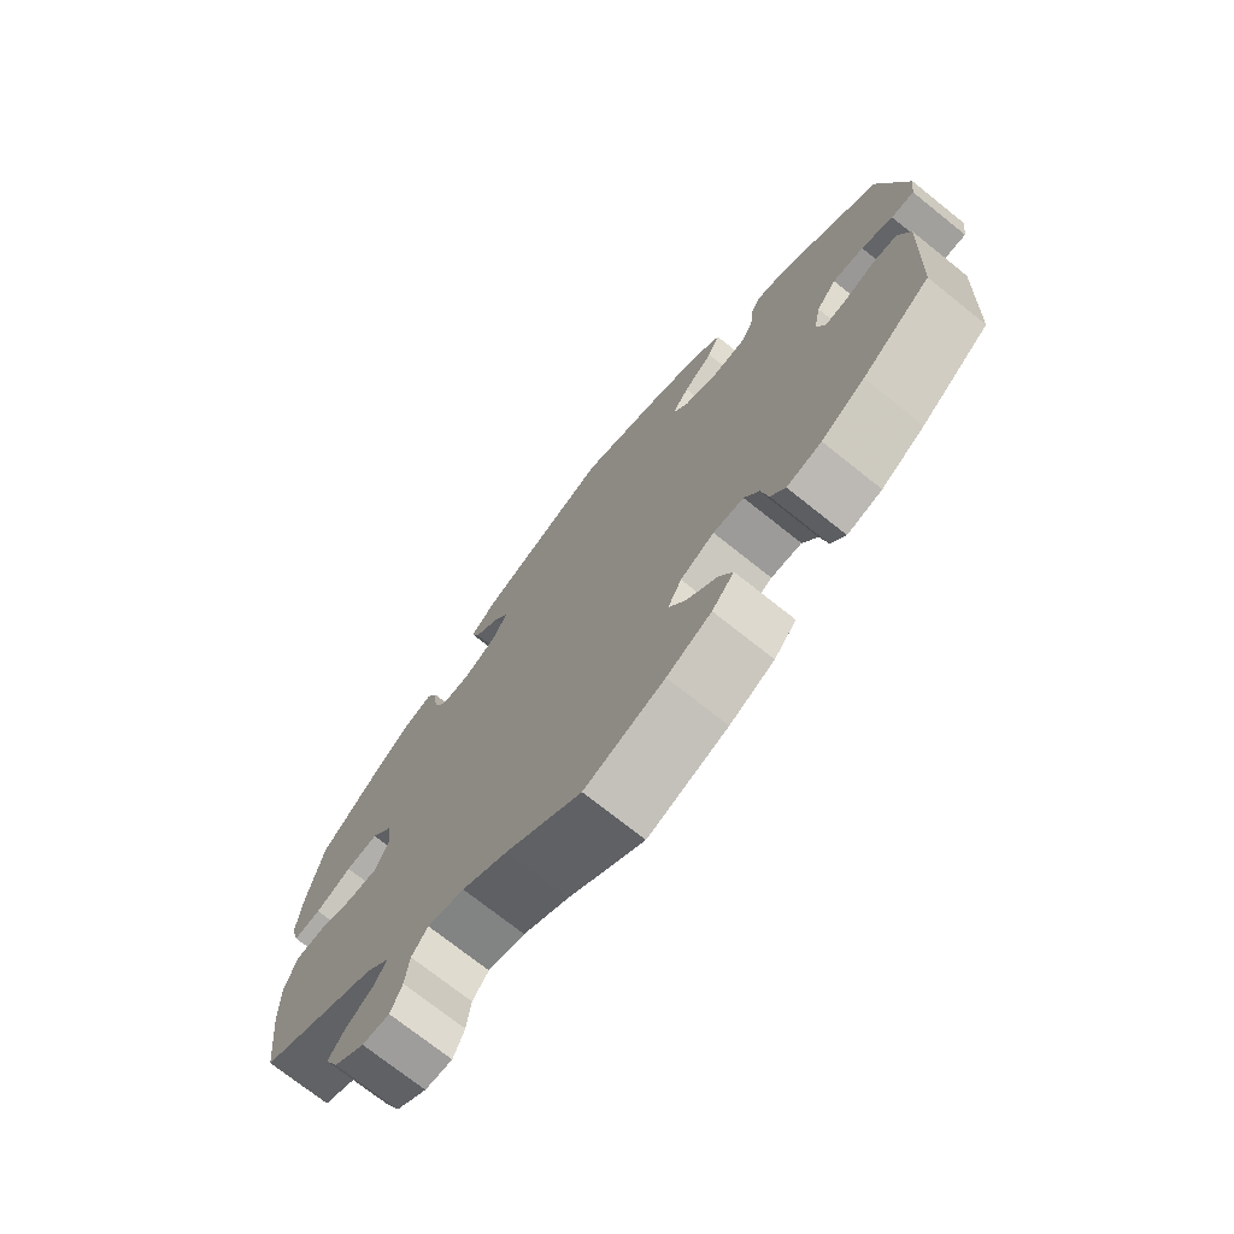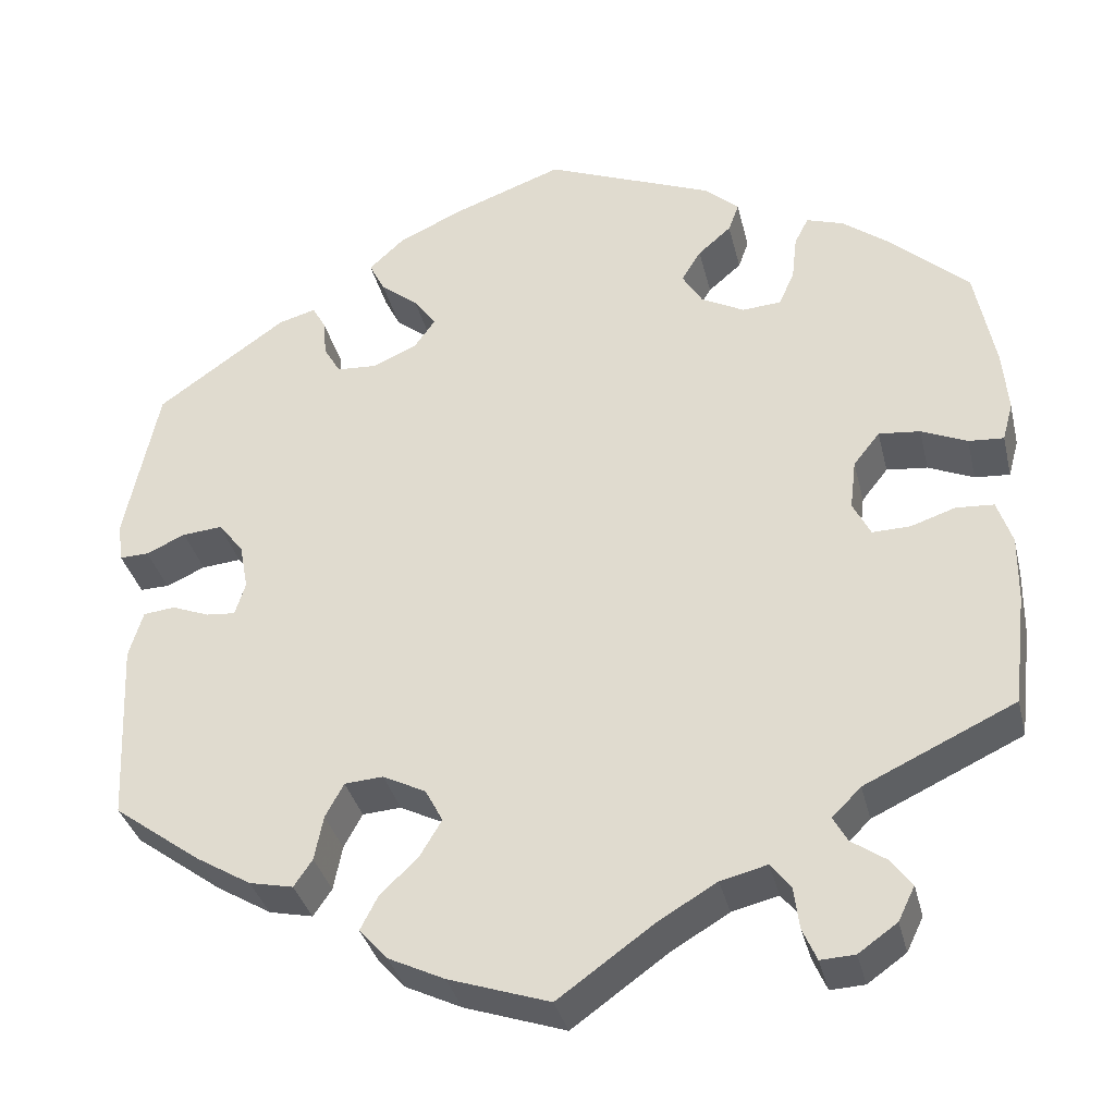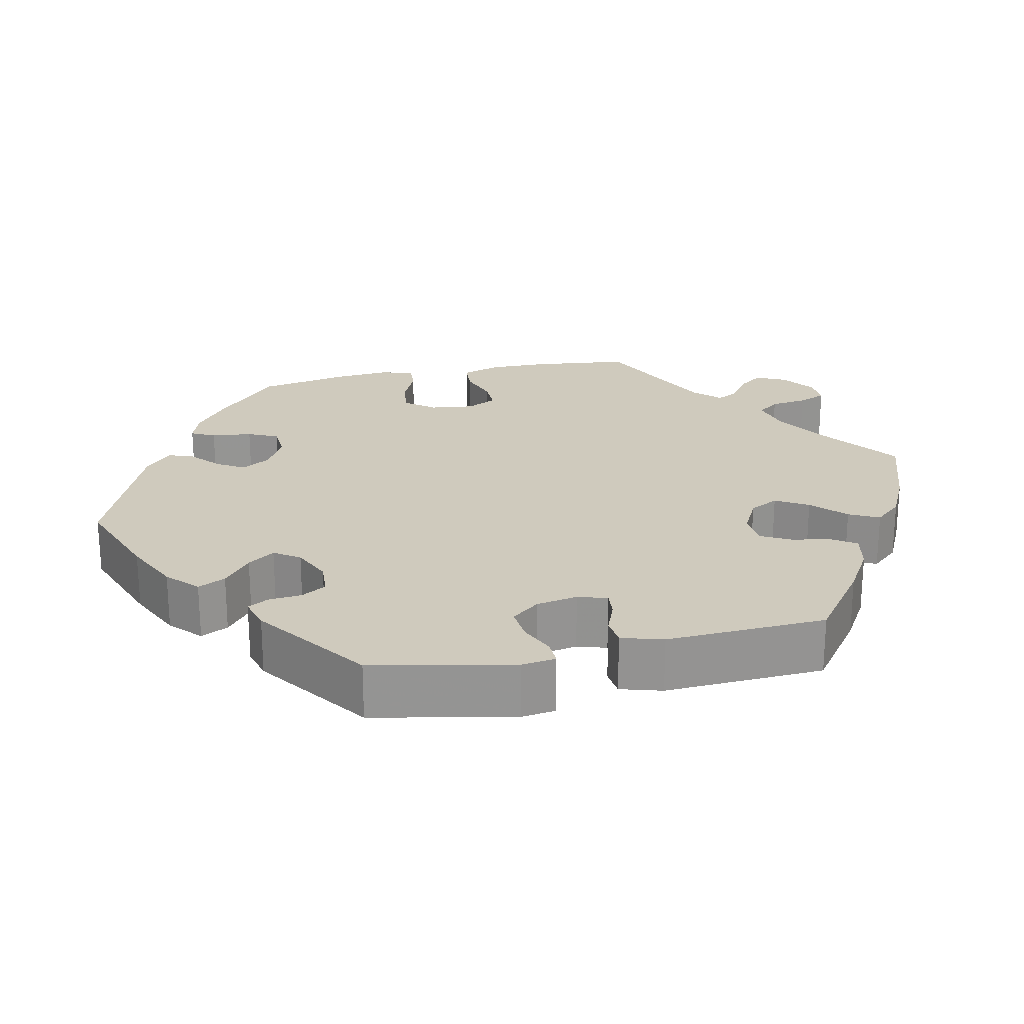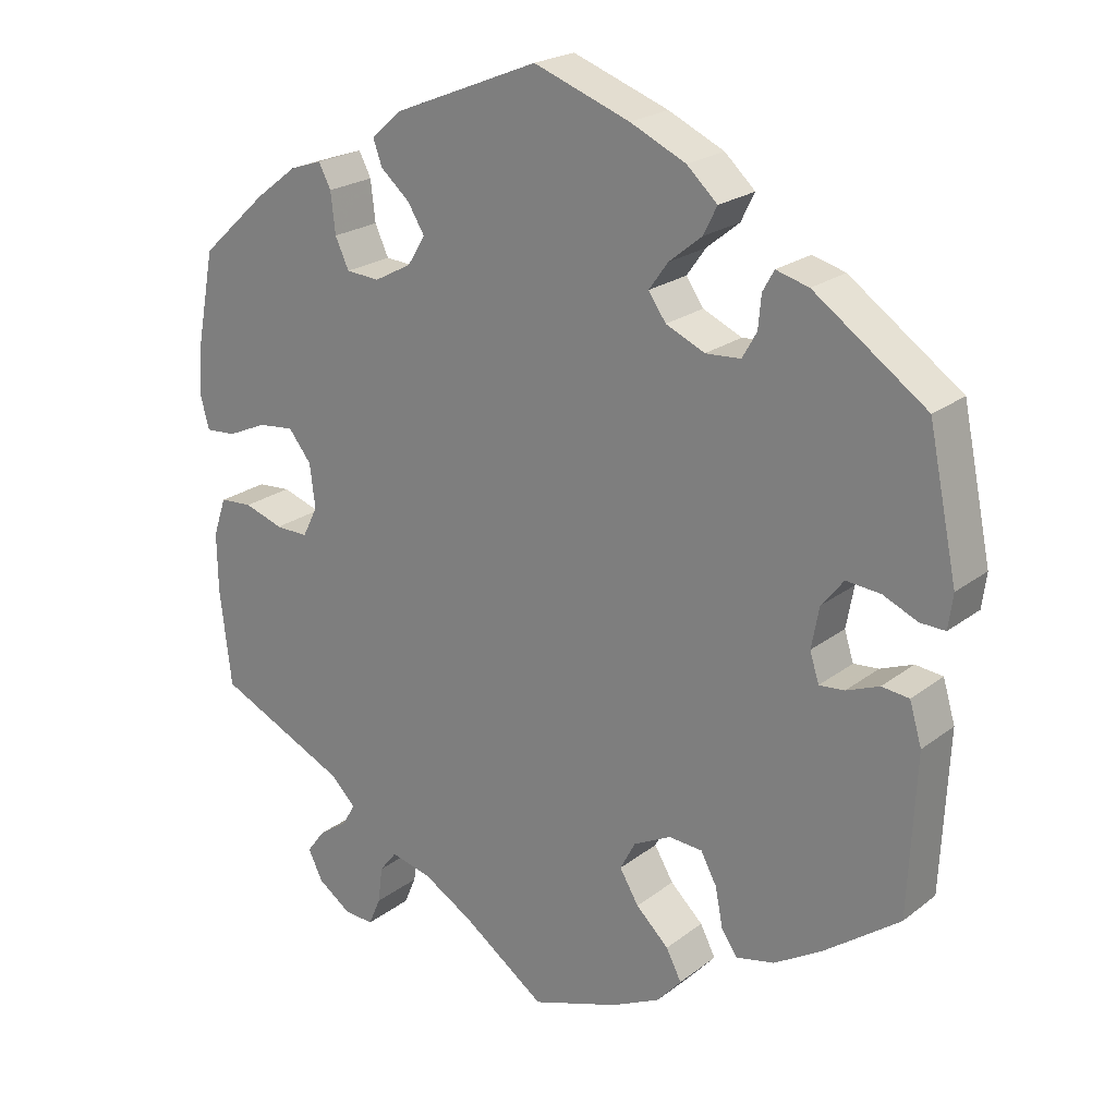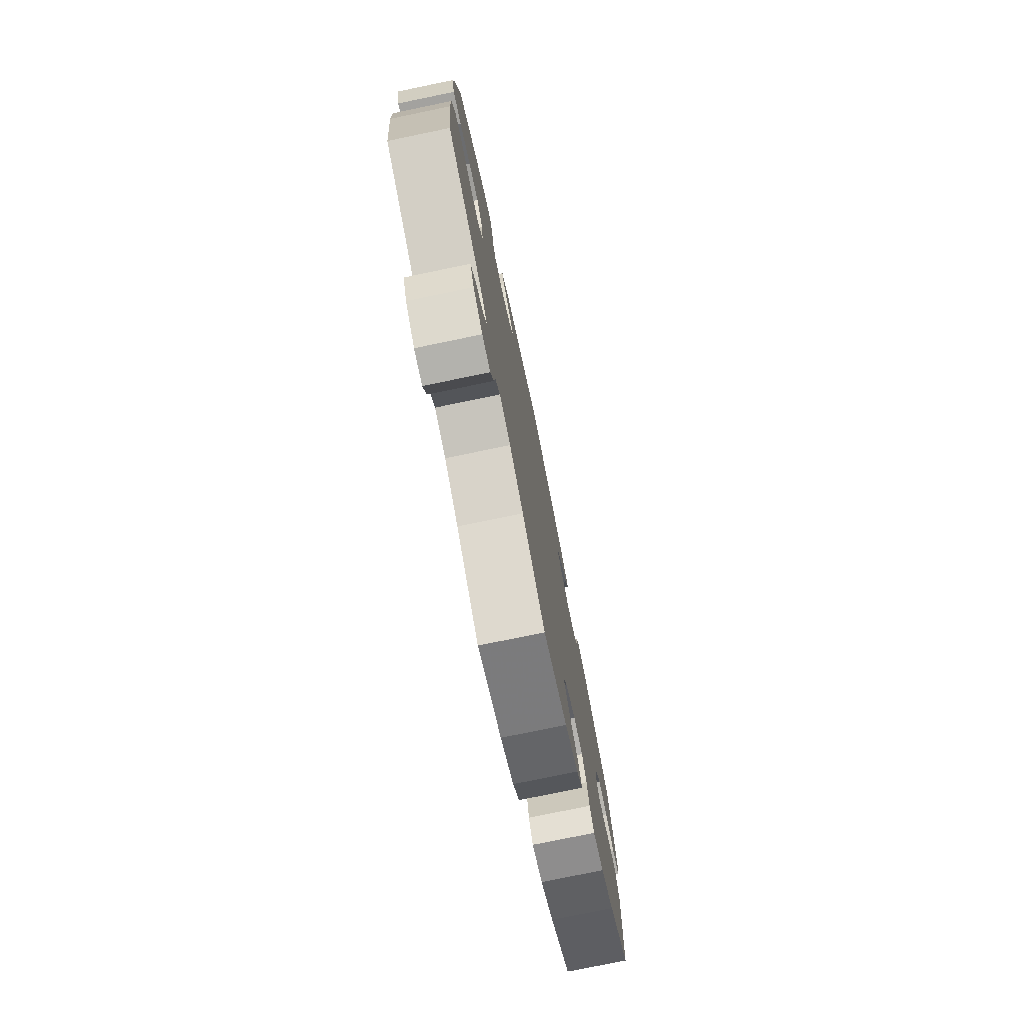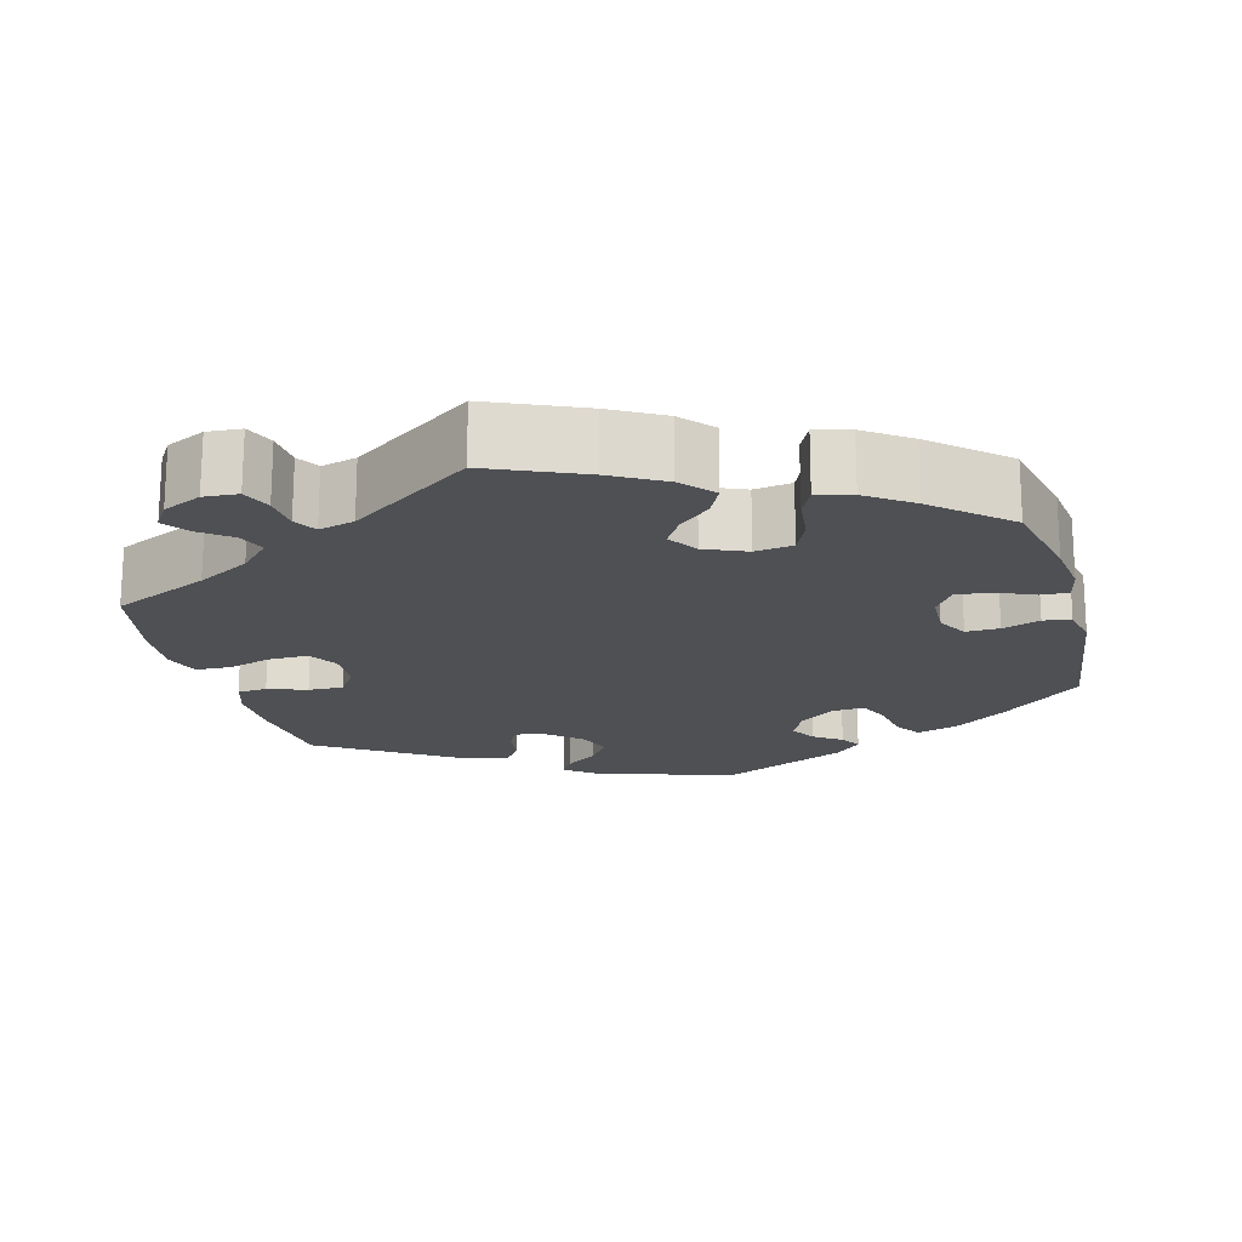
<metadata>
{"format":"obj","ext":"obj","renderer":"f3d","projection":"perspective","resolution":1024,"background":"white","views":[{"elev":-73.2,"azim":51.4,"up":"+Z"},{"elev":-35.1,"azim":-166.7,"up":"+Z"},{"elev":23.0,"azim":77.7,"up":"+Y"},{"elev":22.1,"azim":37.5,"up":"+Z"},{"elev":-76.6,"azim":-78.3,"up":"+Z"},{"elev":-18.8,"azim":-105.0,"up":"+Y"}]}
</metadata>
<code>
v -0.515 0.07 -0.161
v -0.516 0.07 -0.085
v -0.499 0.07 -0.034
v -0.456 0.07 -0.031
v -0.405 0.07 -0.048
v -0.362 0.07 -0.049
v -0.342 0.07 -0.009
v -0.349 0.07 0.048
v -0.379 0.07 0.086
v -0.426 0.07 0.081
v -0.478 0.07 0.058
v -0.518 0.07 0.055
v -0.53 0.07 0.099
v -0.524 0.07 0.169
v -0.501 0.07 0.288
v -0.413 0.07 0.369
v -0.358 0.07 0.411
v -0.316 0.07 0.425
v -0.3 0.07 0.394
v -0.294 0.07 0.341
v -0.276 0.07 0.302
v -0.232 0.07 0.299
v -0.183 0.07 0.325
v -0.16 0.07 0.363
v -0.182 0.07 0.399
v -0.22 0.07 0.432
v -0.232 0.07 0.465
v -0.193 0.07 0.5
v -0.001 0.07 0.578
v 0.125 0.07 0.532
v 0.198 0.07 0.498
v 0.238 0.07 0.461
v 0.22 0.07 0.425
v 0.177 0.07 0.39
v 0.152 0.07 0.355
v 0.175 0.07 0.322
v 0.226 0.07 0.299
v 0.272 0.07 0.302
v 0.291 0.07 0.335
v 0.295 0.07 0.378
v 0.31 0.07 0.405
v 0.353 0.07 0.393
v 0.5 0.07 0.289
v 0.538 0.07 0.106
v 0.532 0.07 0.061
v 0.499 0.07 0.062
v 0.454 0.07 0.082
v 0.409 0.07 0.086
v 0.38 0.07 0.05
v 0.37 0.07 -0.004
v 0.382 0.07 -0.042
v 0.415 0.07 -0.039
v 0.458 0.07 -0.022
v 0.494 0.07 -0.026
v 0.51 0.07 -0.08
v 0.5 0.07 -0.289
v 0.401 0.07 -0.362
v 0.338 0.07 -0.4
v 0.288 0.07 -0.411
v 0.267 0.07 -0.38
v 0.257 0.07 -0.329
v 0.236 0.07 -0.29
v 0.192 0.07 -0.287
v 0.143 0.07 -0.312
v 0.123 0.07 -0.35
v 0.148 0.07 -0.392
v 0.191 0.07 -0.433
v 0.211 0.07 -0.472
v 0.179 0.07 -0.508
v 0.115 0.07 -0.539
v 0 0.07 -0.578
v -0.109 0.07 -0.5
v -0.175 0.07 -0.461
v -0.228 0.07 -0.448
v -0.251 0.07 -0.477
v -0.257 0.07 -0.525
v -0.273 0.07 -0.562
v -0.312 0.07 -0.56
v -0.356 0.07 -0.529
v -0.375 0.07 -0.49
v -0.351 0.07 -0.458
v -0.312 0.07 -0.431
v -0.296 0.07 -0.402
v -0.329 0.07 -0.369
v -0.5 0.07 -0.289
v -0.515 0 -0.161
v -0.516 0 -0.085
v -0.499 0 -0.034
v -0.456 0 -0.031
v -0.405 0 -0.048
v -0.362 0 -0.049
v -0.342 0 -0.009
v -0.349 0 0.048
v -0.379 0 0.086
v -0.426 0 0.081
v -0.478 0 0.058
v -0.518 0 0.055
v -0.53 0 0.099
v -0.524 0 0.169
v -0.501 0 0.288
v -0.413 0 0.369
v -0.358 0 0.411
v -0.316 0 0.425
v -0.3 0 0.394
v -0.294 0 0.341
v -0.276 0 0.302
v -0.232 0 0.299
v -0.183 0 0.325
v -0.16 0 0.363
v -0.182 0 0.399
v -0.22 0 0.432
v -0.232 0 0.465
v -0.193 0 0.5
v -0.001 0 0.578
v 0.125 0 0.532
v 0.198 0 0.498
v 0.238 0 0.461
v 0.22 0 0.425
v 0.177 0 0.39
v 0.152 0 0.355
v 0.175 0 0.322
v 0.226 0 0.299
v 0.272 0 0.302
v 0.291 0 0.335
v 0.295 0 0.378
v 0.31 0 0.405
v 0.353 0 0.393
v 0.5 0 0.289
v 0.538 0 0.106
v 0.532 0 0.061
v 0.499 0 0.062
v 0.454 0 0.082
v 0.409 0 0.086
v 0.38 0 0.05
v 0.37 0 -0.004
v 0.382 0 -0.042
v 0.415 0 -0.039
v 0.458 0 -0.022
v 0.494 0 -0.026
v 0.51 0 -0.08
v 0.5 0 -0.289
v 0.401 0 -0.362
v 0.338 0 -0.4
v 0.288 0 -0.411
v 0.267 0 -0.38
v 0.257 0 -0.329
v 0.236 0 -0.29
v 0.192 0 -0.287
v 0.143 0 -0.312
v 0.123 0 -0.35
v 0.148 0 -0.392
v 0.191 0 -0.433
v 0.211 0 -0.472
v 0.179 0 -0.508
v 0.115 0 -0.539
v 0 0 -0.578
v -0.109 0 -0.5
v -0.175 0 -0.461
v -0.228 0 -0.448
v -0.251 0 -0.477
v -0.257 0 -0.525
v -0.273 0 -0.562
v -0.312 0 -0.56
v -0.356 0 -0.529
v -0.375 0 -0.49
v -0.351 0 -0.458
v -0.312 0 -0.431
v -0.296 0 -0.402
v -0.329 0 -0.369
v -0.5 0 -0.289
f 84 85 1 2
f 83 84 2 3
f 79 80 81 82
f 79 82 83
f 78 79 83
f 75 76 77 78
f 75 78 83
f 74 75 83 3
f 69 70 71 72
f 69 72 73
f 66 67 68 69
f 65 66 69 73
f 64 65 73 74
f 58 59 60 61
f 58 61 62
f 57 58 62
f 56 57 62
f 55 56 62 63
f 52 53 54 55
f 51 52 55 63
f 44 45 46 47
f 44 47 48
f 43 44 48
f 42 43 48 49
f 39 40 41 42
f 38 39 42 49
f 31 32 33 34
f 31 34 35
f 30 31 35
f 29 30 35
f 28 29 35
f 25 26 27 28
f 24 25 28 35
f 23 24 35 36
f 17 18 19 20
f 17 20 21
f 16 17 21
f 15 16 21
f 14 15 21 22
f 10 11 12 13
f 9 10 13 14
f 74 3 4 5
f 74 5 6
f 64 74 6 7
f 50 51 63 64
f 50 64 7 8
f 37 38 49 50
f 37 50 8 9
f 22 23 36 37
f 9 14 22 37
f 87 86 170 169
f 88 87 169 168
f 167 166 165 164
f 168 167 164
f 168 164 163
f 163 162 161 160
f 168 163 160
f 88 168 160 159
f 157 156 155 154
f 158 157 154
f 154 153 152 151
f 158 154 151 150
f 159 158 150 149
f 146 145 144 143
f 147 146 143
f 147 143 142
f 147 142 141
f 148 147 141 140
f 140 139 138 137
f 148 140 137 136
f 132 131 130 129
f 133 132 129
f 133 129 128
f 134 133 128 127
f 127 126 125 124
f 134 127 124 123
f 119 118 117 116
f 120 119 116
f 120 116 115
f 120 115 114
f 120 114 113
f 113 112 111 110
f 120 113 110 109
f 121 120 109 108
f 105 104 103 102
f 106 105 102
f 106 102 101
f 106 101 100
f 107 106 100 99
f 98 97 96 95
f 99 98 95 94
f 90 89 88 159
f 91 90 159
f 92 91 159 149
f 149 148 136 135
f 93 92 149 135
f 135 134 123 122
f 94 93 135 122
f 122 121 108 107
f 122 107 99 94
f 1 86 87 2
f 2 87 88 3
f 3 88 89 4
f 4 89 90 5
f 5 90 91 6
f 6 91 92 7
f 7 92 93 8
f 8 93 94 9
f 9 94 95 10
f 10 95 96 11
f 11 96 97 12
f 12 97 98 13
f 13 98 99 14
f 14 99 100 15
f 15 100 101 16
f 16 101 102 17
f 17 102 103 18
f 18 103 104 19
f 19 104 105 20
f 20 105 106 21
f 21 106 107 22
f 22 107 108 23
f 23 108 109 24
f 24 109 110 25
f 25 110 111 26
f 26 111 112 27
f 27 112 113 28
f 28 113 114 29
f 29 114 115 30
f 30 115 116 31
f 31 116 117 32
f 32 117 118 33
f 33 118 119 34
f 34 119 120 35
f 35 120 121 36
f 36 121 122 37
f 37 122 123 38
f 38 123 124 39
f 39 124 125 40
f 40 125 126 41
f 41 126 127 42
f 42 127 128 43
f 43 128 129 44
f 44 129 130 45
f 45 130 131 46
f 46 131 132 47
f 47 132 133 48
f 48 133 134 49
f 49 134 135 50
f 50 135 136 51
f 51 136 137 52
f 52 137 138 53
f 53 138 139 54
f 54 139 140 55
f 55 140 141 56
f 56 141 142 57
f 57 142 143 58
f 58 143 144 59
f 59 144 145 60
f 60 145 146 61
f 61 146 147 62
f 62 147 148 63
f 63 148 149 64
f 64 149 150 65
f 65 150 151 66
f 66 151 152 67
f 67 152 153 68
f 68 153 154 69
f 69 154 155 70
f 70 155 156 71
f 71 156 157 72
f 72 157 158 73
f 73 158 159 74
f 74 159 160 75
f 75 160 161 76
f 76 161 162 77
f 77 162 163 78
f 78 163 164 79
f 79 164 165 80
f 80 165 166 81
f 81 166 167 82
f 82 167 168 83
f 83 168 169 84
f 84 169 170 85
f 85 170 86 1

</code>
